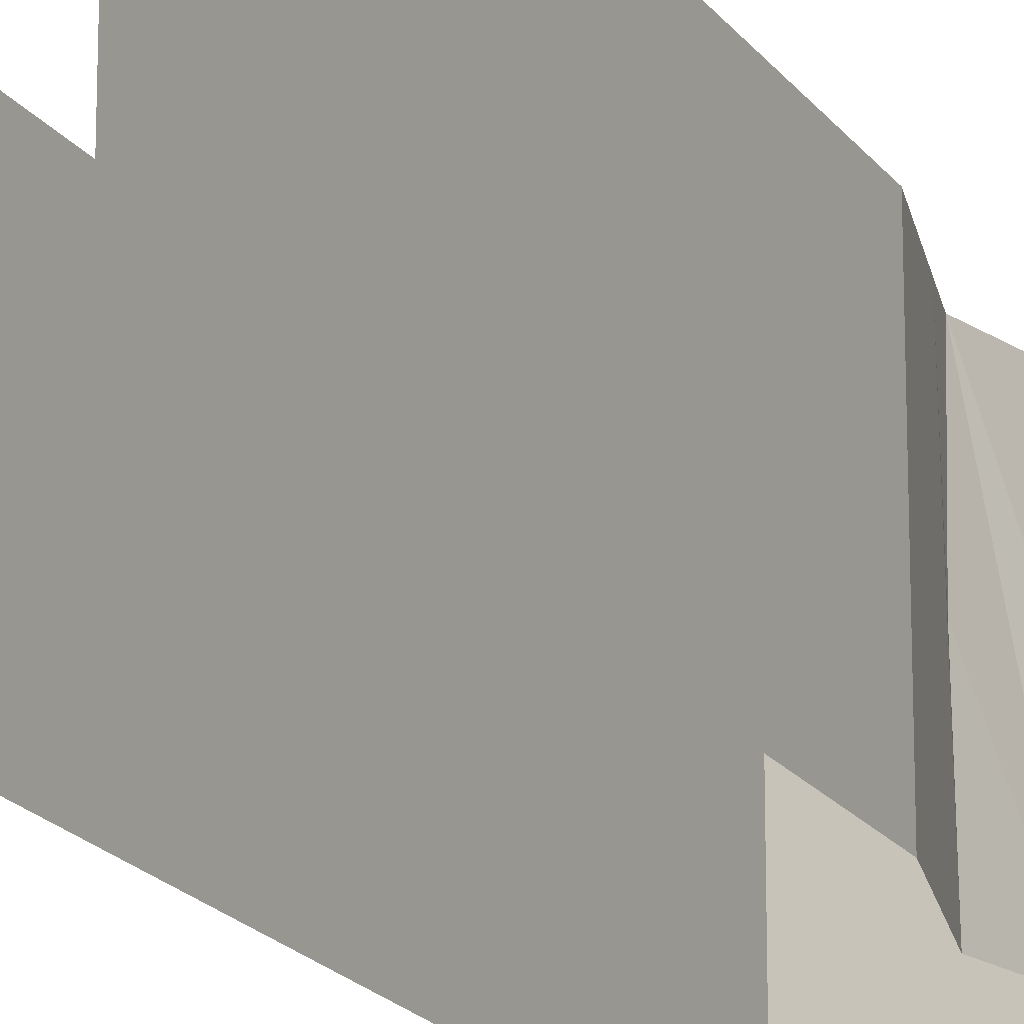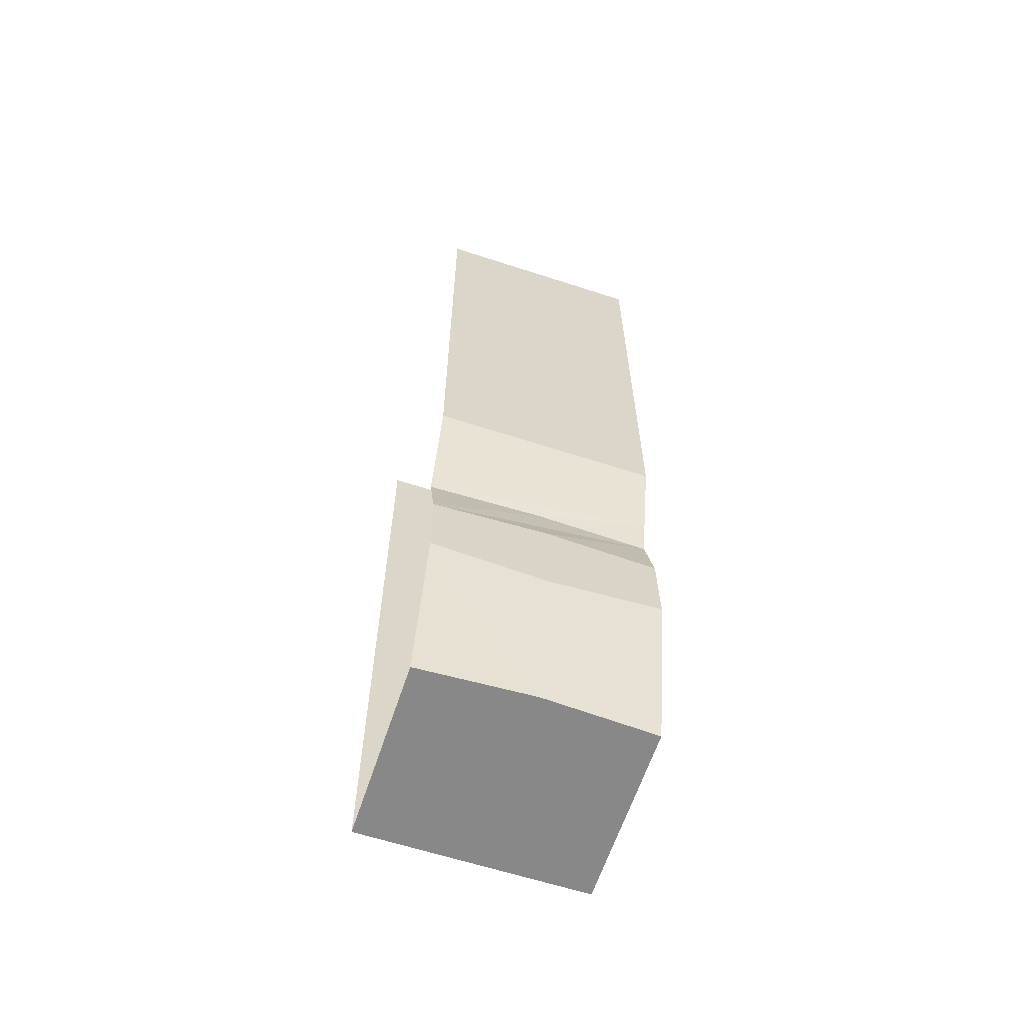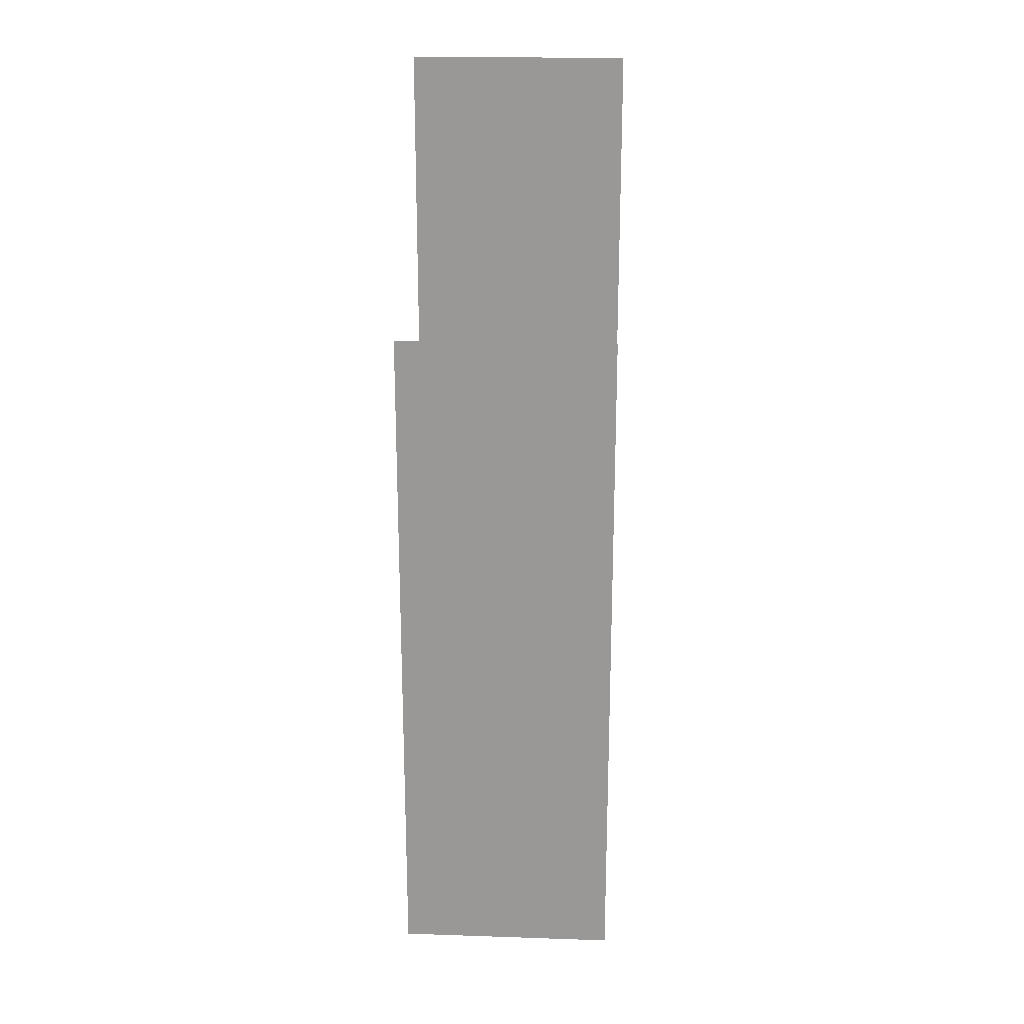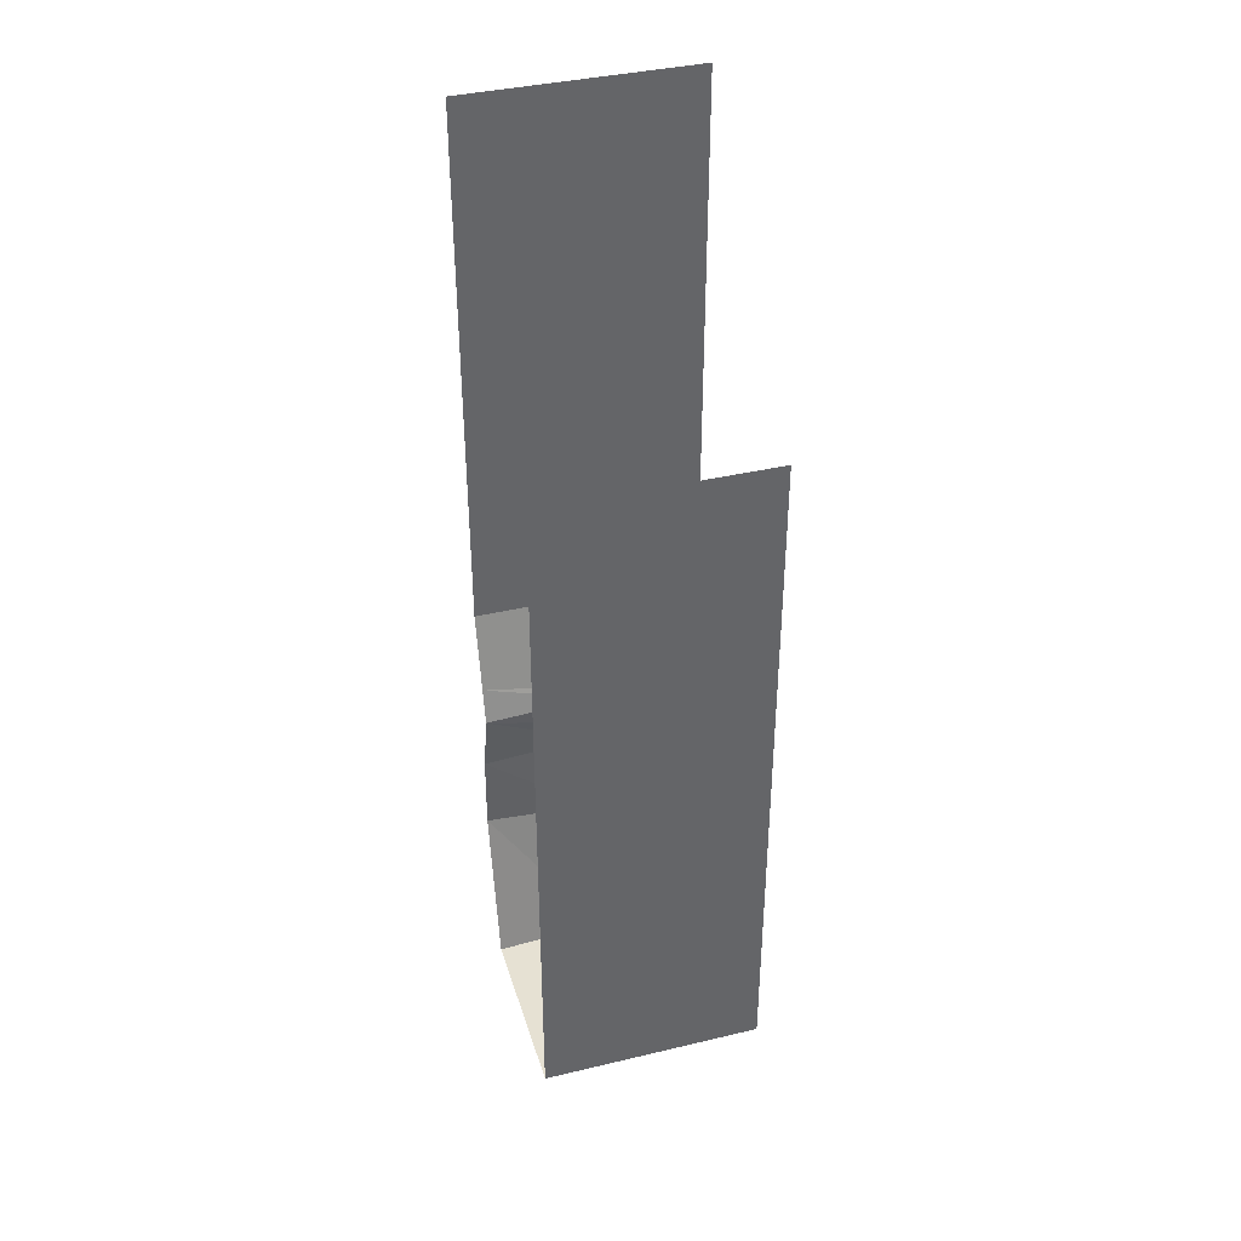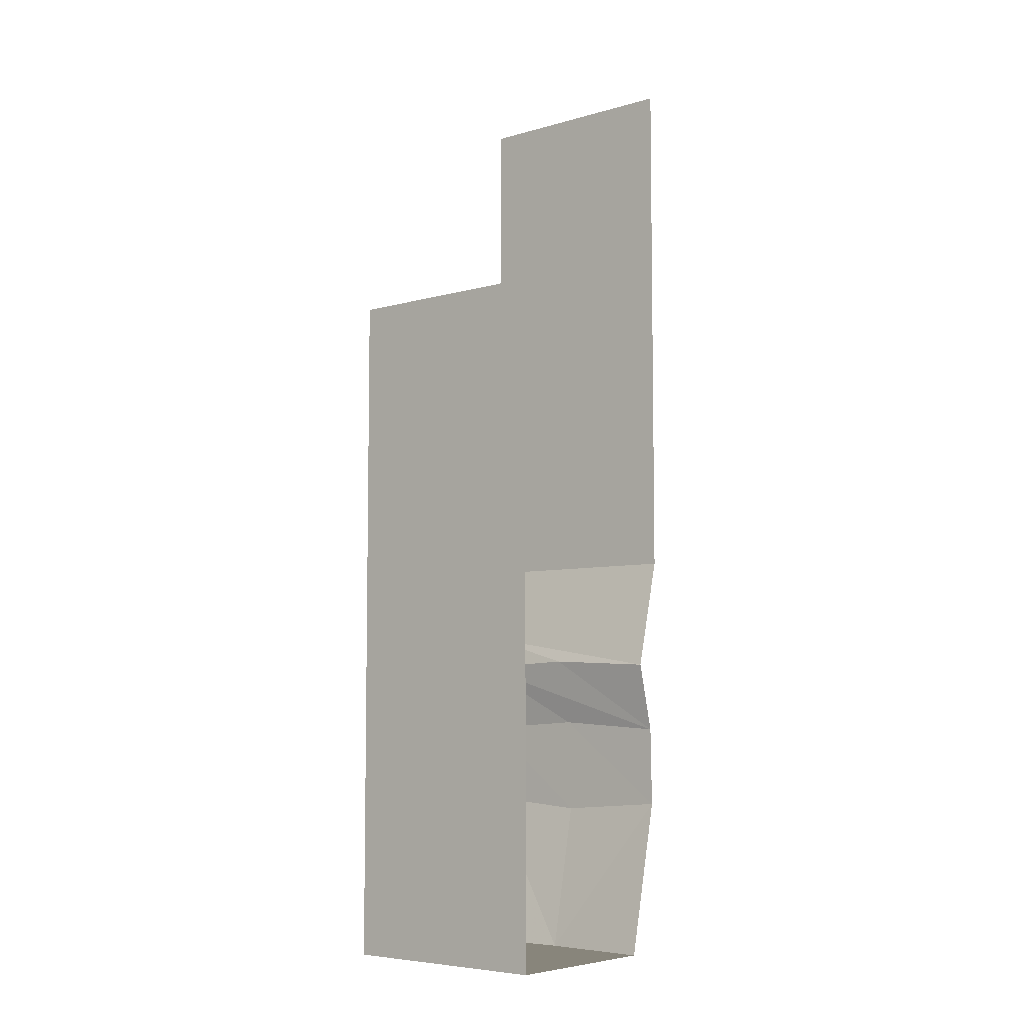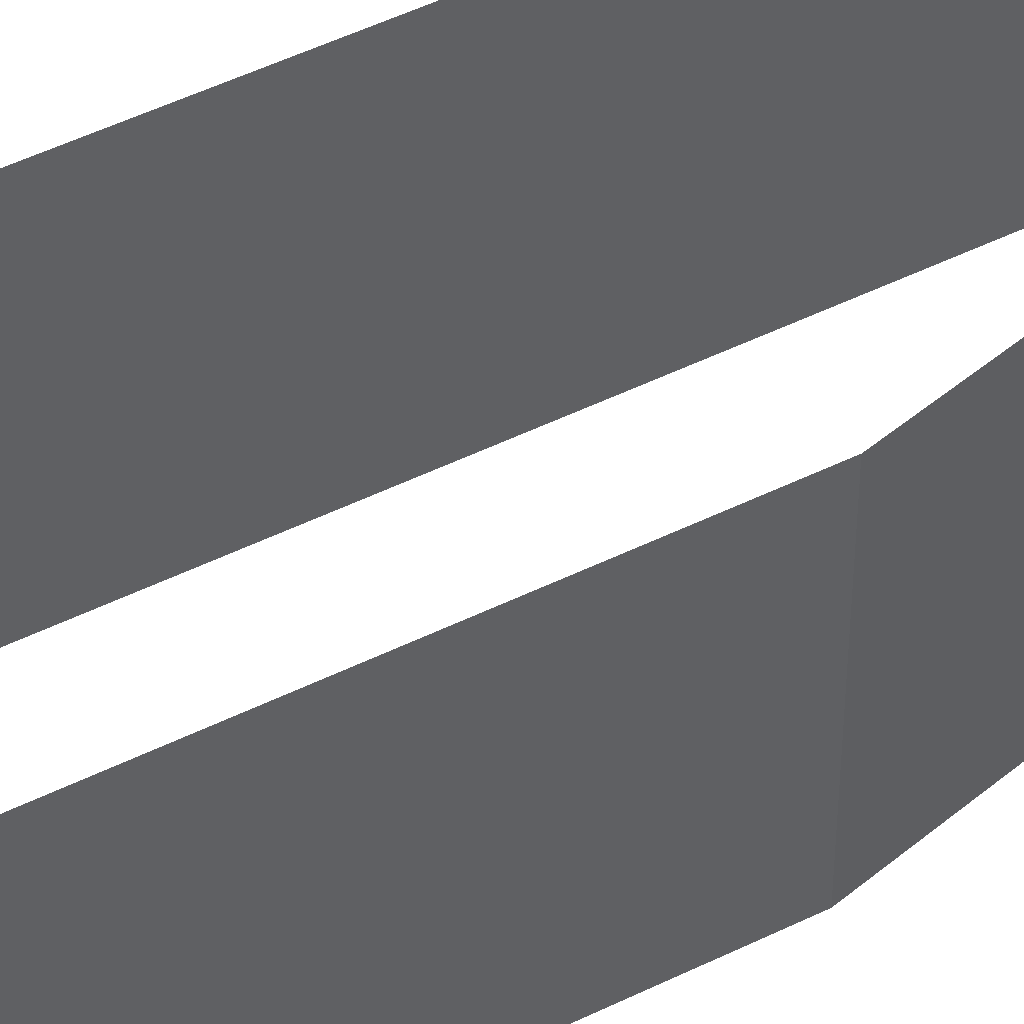
<metadata>
{"format":"obj","ext":"obj","renderer":"f3d","projection":"perspective","resolution":1024,"background":"white","views":[{"elev":-19.2,"azim":-155.1,"up":"+Z"},{"elev":-62.7,"azim":-108.2,"up":"+Y"},{"elev":20.9,"azim":93.4,"up":"+Y"},{"elev":38.9,"azim":73.4,"up":"+Y"},{"elev":-6.3,"azim":130.1,"up":"+Y"},{"elev":49.9,"azim":-118.4,"up":"+Z"}]}
</metadata>
<code>
v -0.5 0 0.5
v -0.5 0 -0.5
v -0.4609 -0.1562 -0.5
v -0.4609 -0.1562 0.5
v -0.4141 -0.3438 -0.5
v -0.4141 -0.3438 0.5
v -0.375 -0.5 -0.5
v -0.375 -0.4766 0.007812
v -0.375 -0.5 0.5
v -0.4531 -0.8125 -0.5
v -0.4531 -0.7812 0.007812
v -0.4531 -0.8125 0.5
v -0.4609 -1.172 -0.5
v -0.4609 -1.211 0
v -0.4609 -1.172 0.5
v -0.3281 -1.875 0
v -0.3047 -1.875 0.5
v 0.5 -1.875 0.5
v 0.5 -1.875 -0.5
v 0.5 1.25 0.5
v 0.5 1.25 -0.5
v -0.3047 -1.875 -0.5
v -0.5 0.875 0.5
v -0.5 1 0.5
v -0.5 1 -0.5
v -0.5 0.875 -0.5
v -0.5 0.75 0.5
v -0.5 0.75 -0.5
v -0.5 0.625 0.5
v -0.5 0.625 -0.5
v -0.5 0.5 0.5
v -0.5 0.5 -0.5
v -0.5 0.375 0.5
v -0.5 0.375 -0.5
v -0.5 0.25 0.5
v -0.5 0.25 -0.5
v -0.5 0.125 0.5
v -0.5 0.125 -0.5
v -0.5 1.125 0.5
v -0.5 1.125 -0.5
v -0.5 1.375 0.5
v -0.5 1.5 0.5
v -0.5 1.5 -0.5
v -0.5 1.375 -0.5
v -0.5 1.25 0.5
v -0.5 1.25 -0.5
v -0.5 1.625 0.5
v -0.5 1.75 0.5
v -0.5 1.75 -0.5
v -0.5 1.625 -0.5
v -0.5 1.875 0.5
v -0.5 2 0.5
v -0.5 2 -0.5
v -0.5 1.875 -0.5
v -0.5 2.125 0.5
v -0.5 2.25 0.5
v -0.5 2.25 -0.5
v -0.5 2.125 -0.5
v -0.5 2.375 0.5
v -0.5 2.375 -0.5
f 1 2 3
f 1 3 4
f 4 3 5
f 4 5 6
f 6 5 7
f 6 7 8
f 6 8 9
f 9 8 10
f 9 10 11
f 9 11 12
f 8 7 10
f 12 11 13
f 12 13 14
f 12 14 15
f 11 10 13
f 15 14 16
f 15 16 17
f 17 16 18
f 18 16 19
f 22 19 16
f 22 16 13
f 13 16 14
f 18 19 20
f 20 19 21
f 23 24 25
f 23 25 26
f 23 26 27
f 27 26 28
f 29 30 31
f 31 30 32
f 27 28 29
f 29 28 30
f 31 32 33
f 33 32 34
f 33 34 35
f 35 34 36
f 35 36 37
f 37 36 38
f 37 38 1
f 1 38 2
f 24 39 40
f 24 40 25
f 41 42 43
f 41 43 44
f 41 44 45
f 45 44 46
f 45 46 39
f 39 46 40
f 47 48 49
f 47 49 50
f 47 50 42
f 42 50 43
f 51 52 53
f 51 53 54
f 51 54 48
f 48 54 49
f 55 56 57
f 55 57 58
f 55 58 52
f 52 58 53
f 56 59 60
f 56 60 57

</code>
